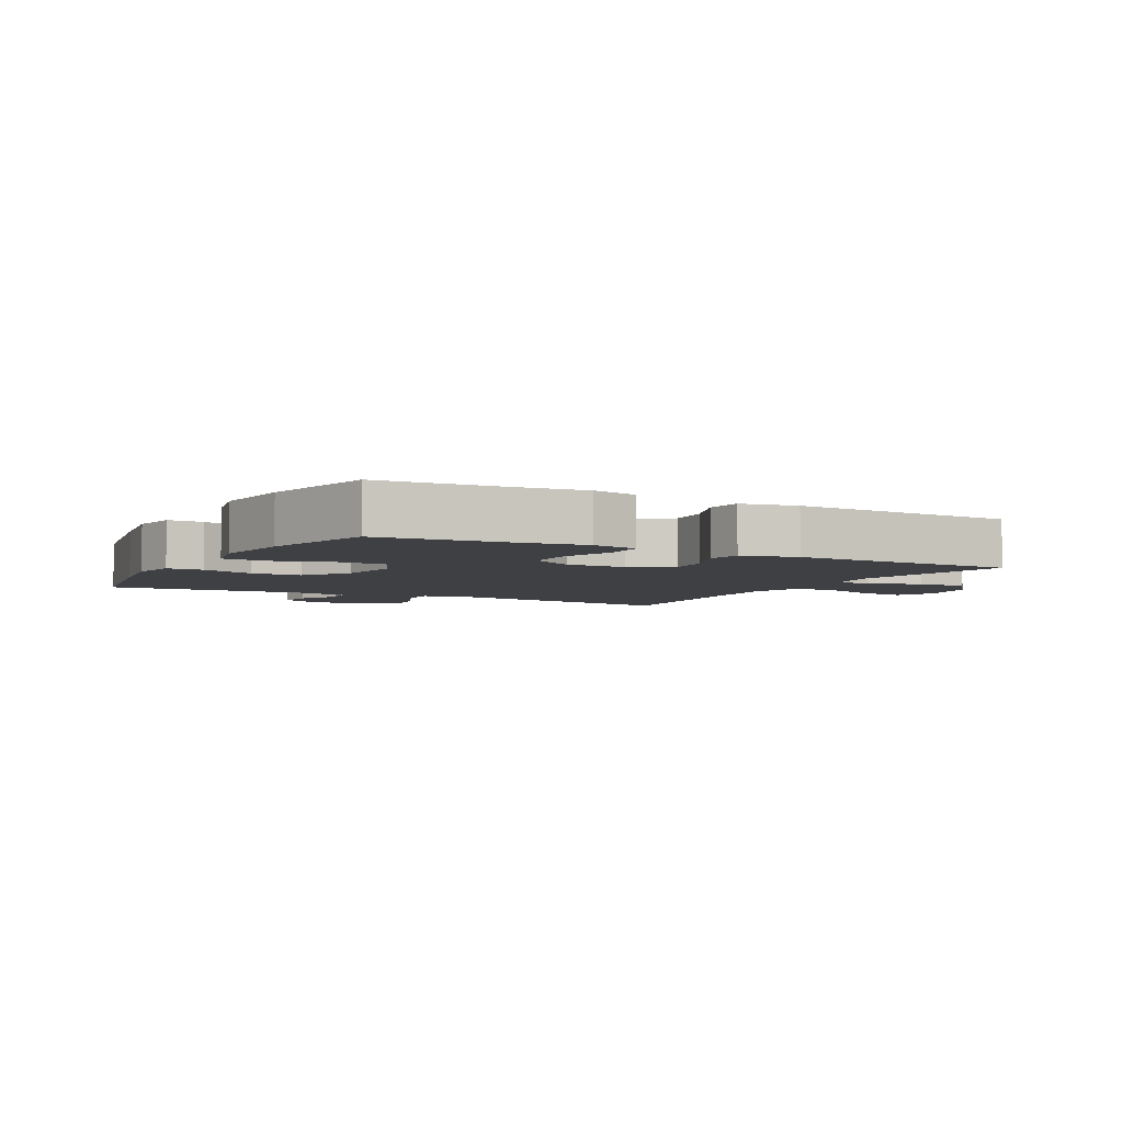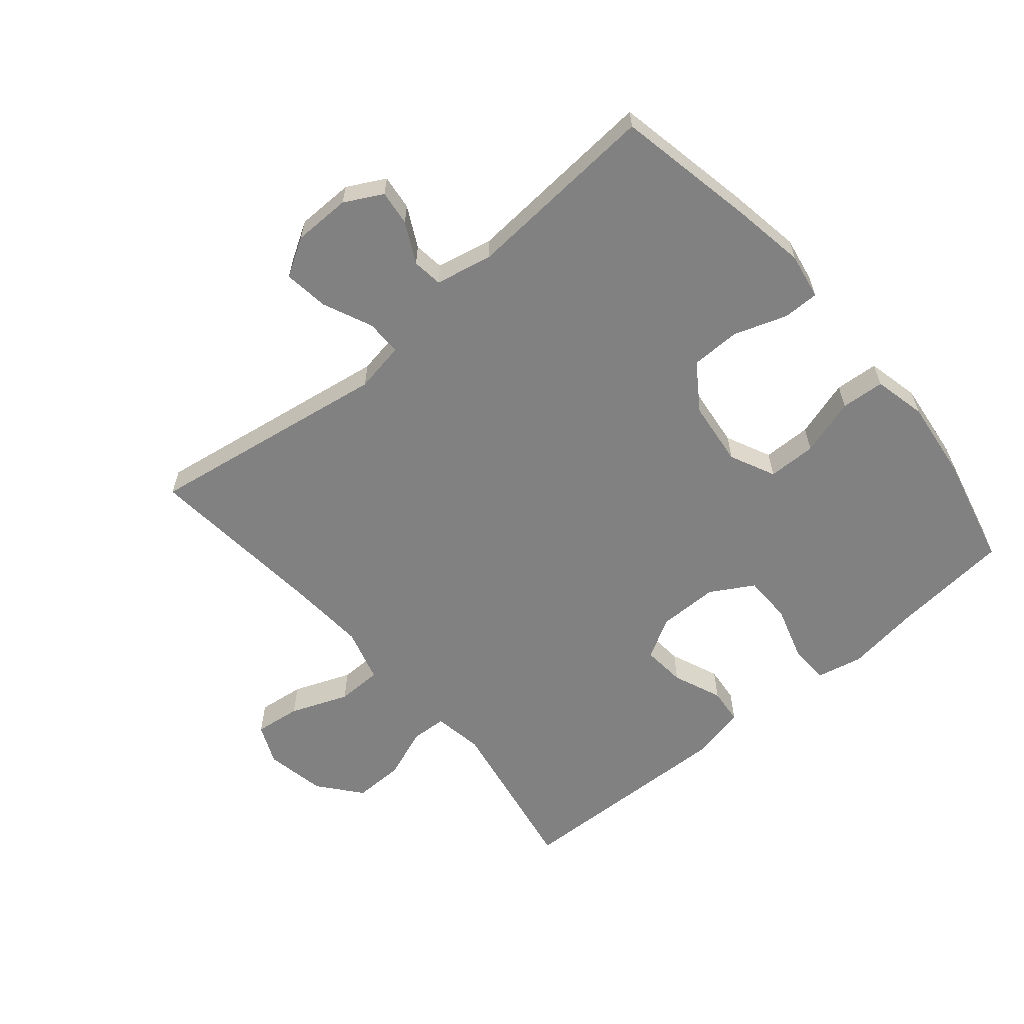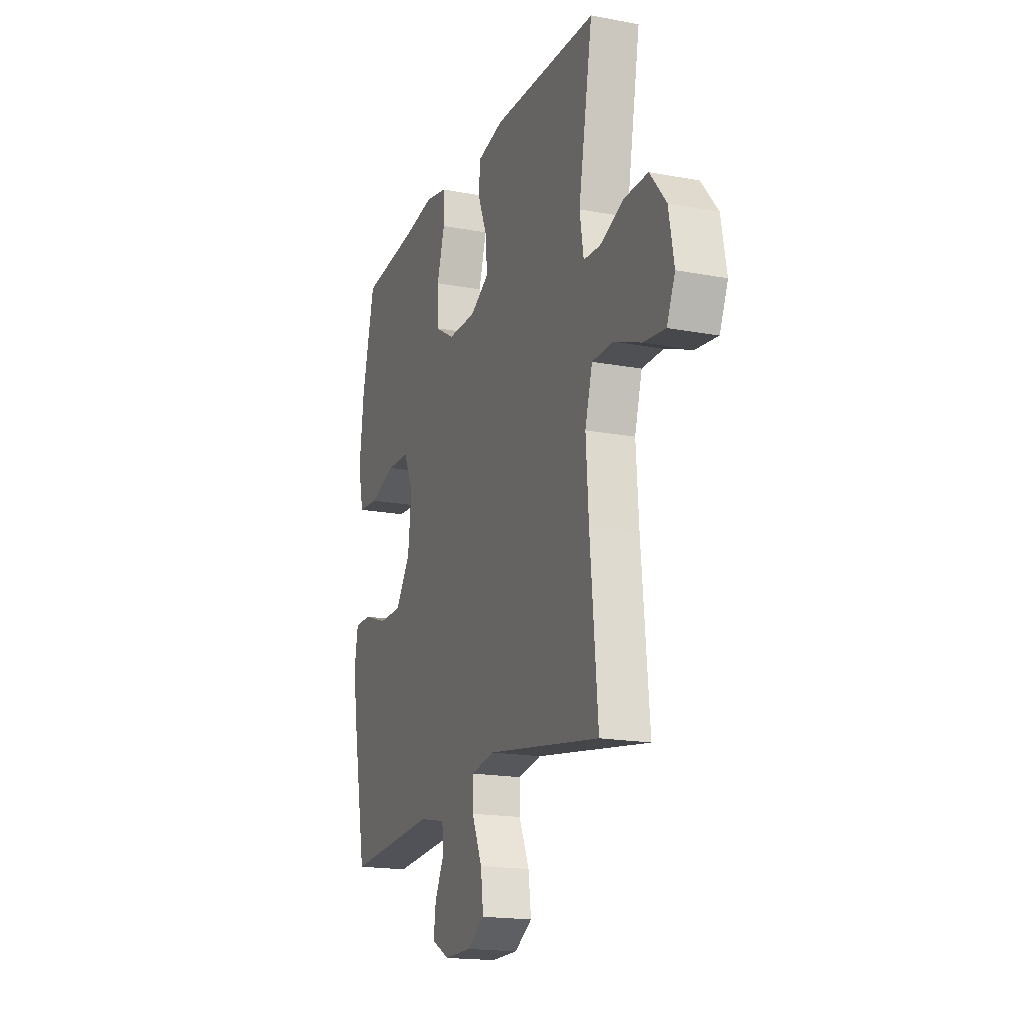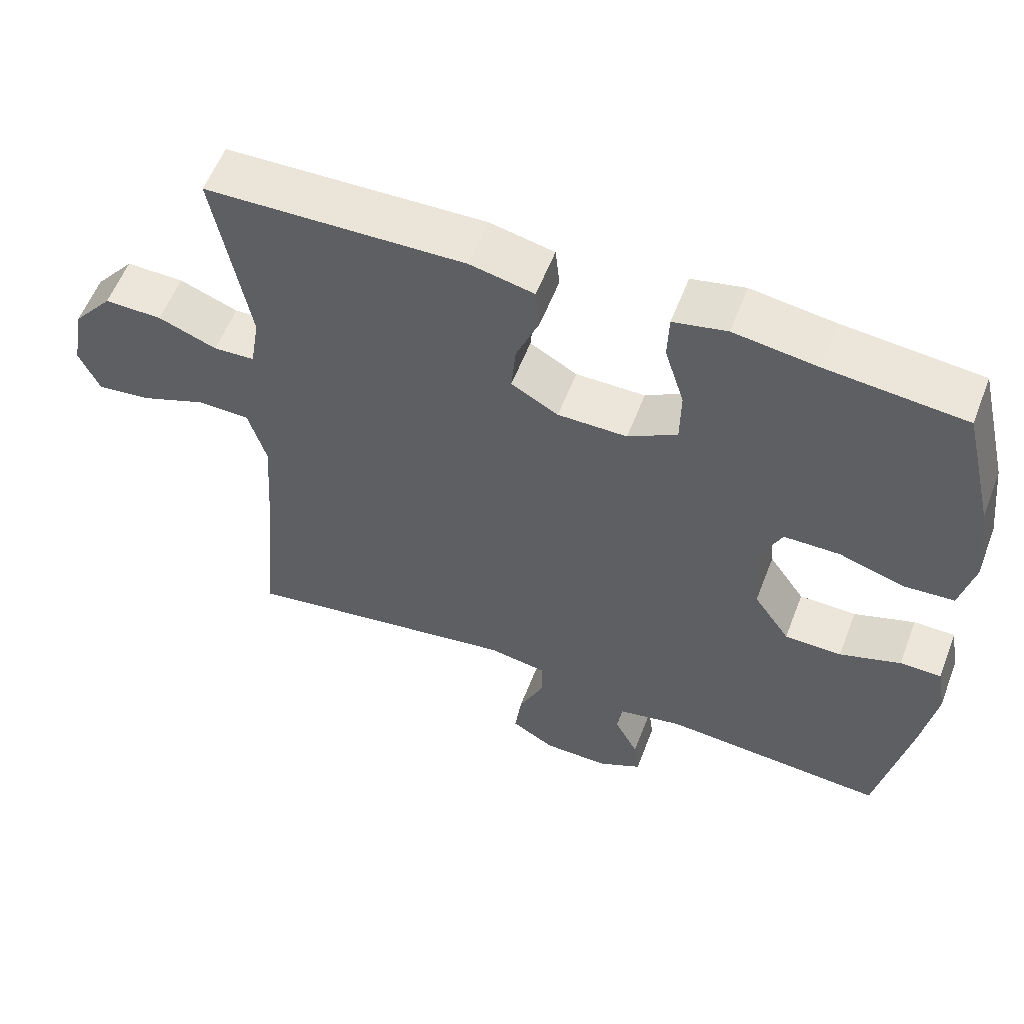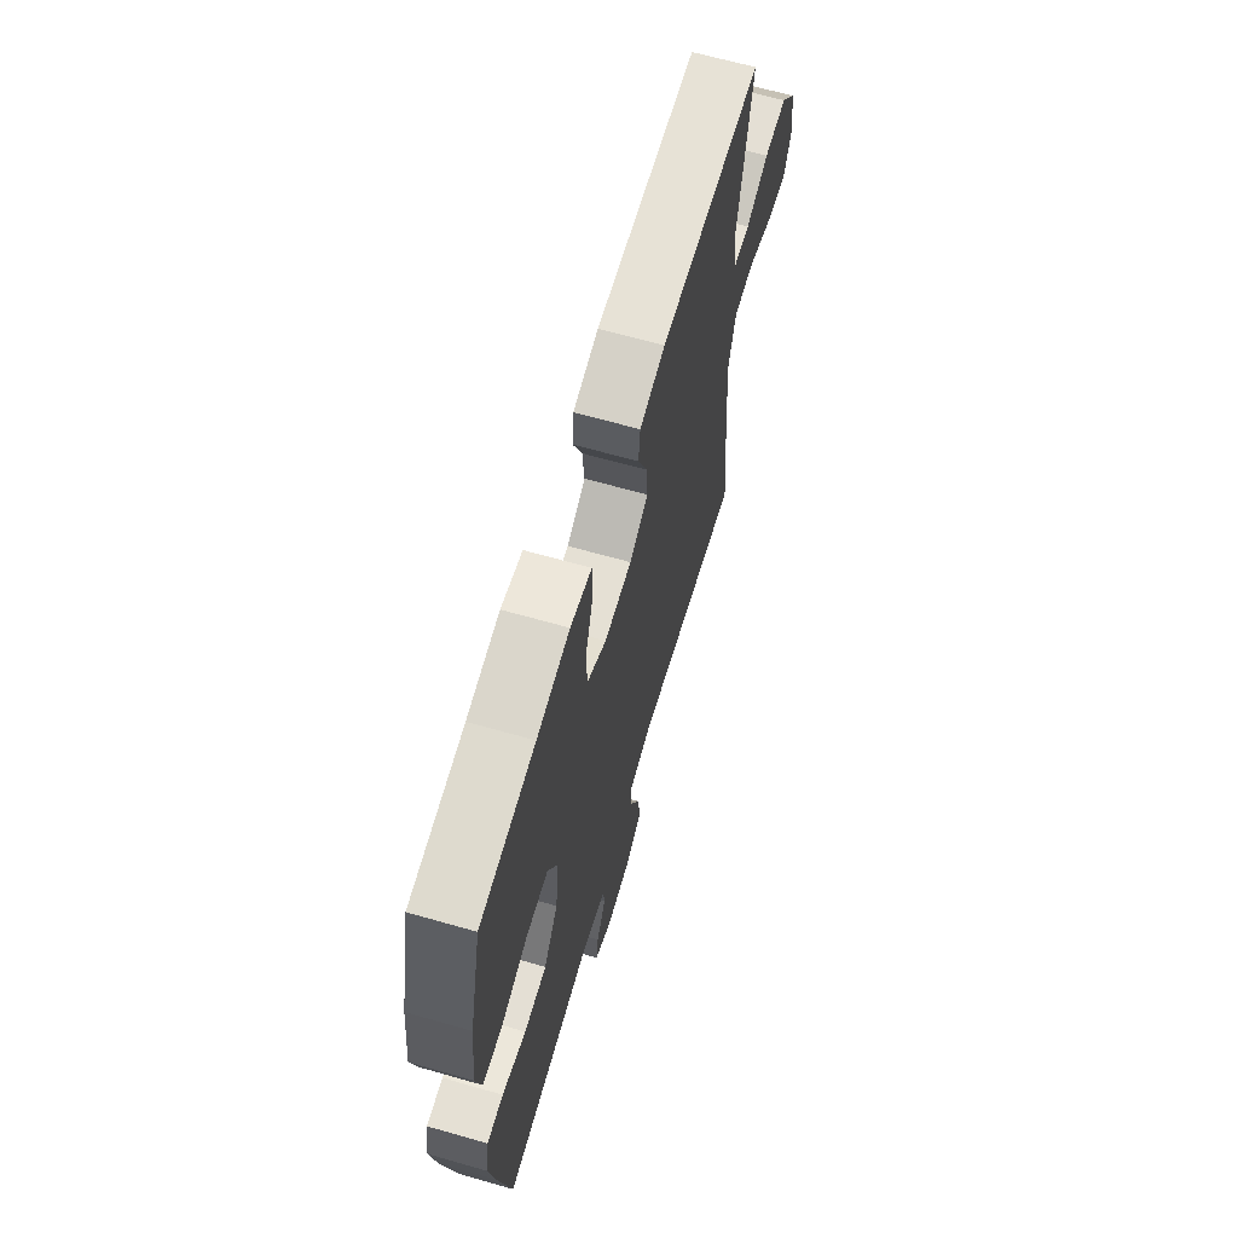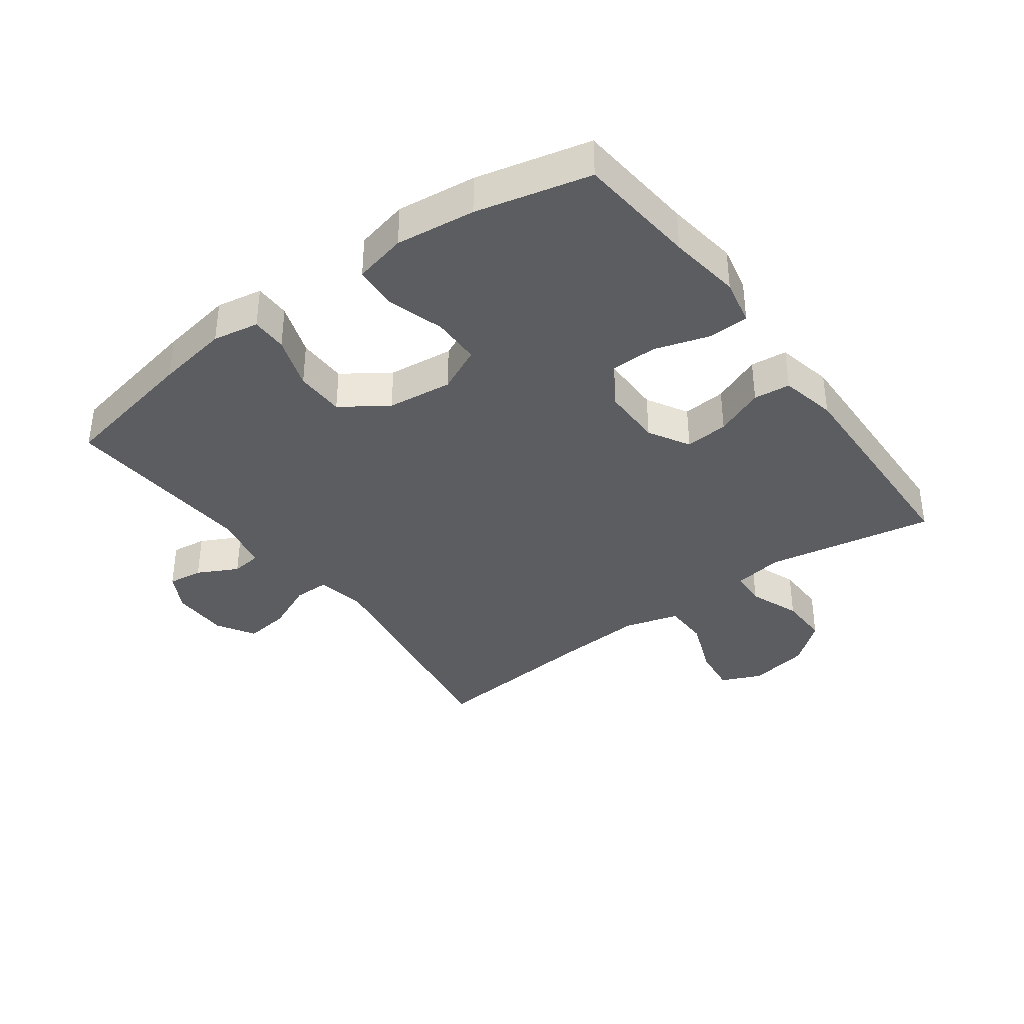
<metadata>
{"format":"obj","ext":"obj","renderer":"f3d","projection":"perspective","resolution":1024,"background":"white","views":[{"elev":-4.7,"azim":-28.7,"up":"+Y"},{"elev":-60.5,"azim":-139.8,"up":"+Y"},{"elev":-17.9,"azim":69.7,"up":"+Z"},{"elev":57.5,"azim":-159.0,"up":"+Z"},{"elev":65.5,"azim":-74.0,"up":"+Z"},{"elev":-37.2,"azim":-53.7,"up":"+Y"}]}
</metadata>
<code>
v 0.5 0.07 0.5
v 0.452 0.07 0.233
v 0.465 0.07 0.154
v 0.522 0.07 0.151
v 0.603 0.07 0.182
v 0.683 0.07 0.183
v 0.738 0.07 0.116
v 0.756 0.07 0.02
v 0.728 0.07 -0.044
v 0.654 0.07 -0.035
v 0.562 0.07 0.001
v 0.49 0.07 0
v 0.465 0.07 -0.086
v 0.474 0.07 -0.219
v 0.5 0.07 -0.5
v 0.113 0.07 -0.439
v 0.033 0.07 -0.453
v 0.033 0.07 -0.51
v 0.068 0.07 -0.589
v 0.077 0.07 -0.66
v 0.017 0.07 -0.696
v -0.074 0.07 -0.697
v -0.134 0.07 -0.665
v -0.127 0.07 -0.609
v -0.094 0.07 -0.545
v -0.1 0.07 -0.497
v -0.19 0.07 -0.478
v -0.5 0.07 -0.5
v -0.544 0.07 -0.276
v -0.563 0.07 -0.161
v -0.55 0.07 -0.088
v -0.493 0.07 -0.088
v -0.409 0.07 -0.117
v -0.33 0.07 -0.116
v -0.28 0.07 -0.043
v -0.268 0.07 0.061
v -0.302 0.07 0.133
v -0.379 0.07 0.134
v -0.47 0.07 0.106
v -0.539 0.07 0.111
v -0.558 0.07 0.194
v -0.543 0.07 0.32
v -0.5 0.07 0.5
v -0.309 0.07 0.518
v -0.195 0.07 0.534
v -0.121 0.07 0.518
v -0.119 0.07 0.454
v -0.146 0.07 0.367
v -0.145 0.07 0.29
v -0.077 0.07 0.25
v 0.019 0.07 0.25
v 0.084 0.07 0.287
v 0.078 0.07 0.356
v 0.046 0.07 0.434
v 0.052 0.07 0.492
v 0.141 0.07 0.511
v 0.5 0 0.5
v 0.452 0 0.233
v 0.465 0 0.154
v 0.522 0 0.151
v 0.603 0 0.182
v 0.683 0 0.183
v 0.738 0 0.116
v 0.756 0 0.02
v 0.728 0 -0.044
v 0.654 0 -0.035
v 0.562 0 0.001
v 0.49 0 0
v 0.465 0 -0.086
v 0.474 0 -0.219
v 0.5 0 -0.5
v 0.113 0 -0.439
v 0.033 0 -0.453
v 0.033 0 -0.51
v 0.068 0 -0.589
v 0.077 0 -0.66
v 0.017 0 -0.696
v -0.074 0 -0.697
v -0.134 0 -0.665
v -0.127 0 -0.609
v -0.094 0 -0.545
v -0.1 0 -0.497
v -0.19 0 -0.478
v -0.5 0 -0.5
v -0.544 0 -0.276
v -0.563 0 -0.161
v -0.55 0 -0.088
v -0.493 0 -0.088
v -0.409 0 -0.117
v -0.33 0 -0.116
v -0.28 0 -0.043
v -0.268 0 0.061
v -0.302 0 0.133
v -0.379 0 0.134
v -0.47 0 0.106
v -0.539 0 0.111
v -0.558 0 0.194
v -0.543 0 0.32
v -0.5 0 0.5
v -0.309 0 0.518
v -0.195 0 0.534
v -0.121 0 0.518
v -0.119 0 0.454
v -0.146 0 0.367
v -0.145 0 0.29
v -0.077 0 0.25
v 0.019 0 0.25
v 0.084 0 0.287
v 0.078 0 0.356
v 0.046 0 0.434
v 0.052 0 0.492
v 0.141 0 0.511
f 56 1 2
f 55 56 2
f 54 55 2
f 53 54 2
f 52 53 2 3
f 51 52 3
f 50 51 3
f 46 47 48
f 45 46 48
f 44 45 48
f 44 48 49
f 43 44 49
f 42 43 49
f 41 42 49
f 40 41 49
f 39 40 49
f 38 39 49
f 37 38 49 50
f 31 32 33
f 30 31 33
f 29 30 33
f 28 29 33
f 27 28 33
f 26 27 33 34
f 23 24 25
f 22 23 25
f 21 22 25
f 20 21 25
f 19 20 25
f 18 19 25
f 17 18 25 26
f 14 15 16
f 13 14 16 17
f 26 34 35
f 17 26 35
f 13 17 35
f 12 13 35
f 9 10 11
f 8 9 11
f 7 8 11
f 6 7 11
f 5 6 11
f 4 5 11
f 36 37 50 3
f 36 3 4
f 35 36 4
f 12 35 4
f 4 11 12
f 58 57 112
f 58 112 111
f 58 111 110
f 58 110 109
f 59 58 109 108
f 59 108 107
f 59 107 106
f 104 103 102
f 104 102 101
f 104 101 100
f 105 104 100
f 105 100 99
f 105 99 98
f 105 98 97
f 105 97 96
f 105 96 95
f 105 95 94
f 106 105 94 93
f 89 88 87
f 89 87 86
f 89 86 85
f 89 85 84
f 89 84 83
f 90 89 83 82
f 81 80 79
f 81 79 78
f 81 78 77
f 81 77 76
f 81 76 75
f 81 75 74
f 82 81 74 73
f 72 71 70
f 73 72 70 69
f 91 90 82
f 91 82 73
f 91 73 69
f 91 69 68
f 67 66 65
f 67 65 64
f 67 64 63
f 67 63 62
f 67 62 61
f 67 61 60
f 59 106 93 92
f 60 59 92
f 60 92 91
f 60 91 68
f 68 67 60
f 1 57 58 2
f 2 58 59 3
f 3 59 60 4
f 4 60 61 5
f 5 61 62 6
f 6 62 63 7
f 7 63 64 8
f 8 64 65 9
f 9 65 66 10
f 10 66 67 11
f 11 67 68 12
f 12 68 69 13
f 13 69 70 14
f 14 70 71 15
f 15 71 72 16
f 16 72 73 17
f 17 73 74 18
f 18 74 75 19
f 19 75 76 20
f 20 76 77 21
f 21 77 78 22
f 22 78 79 23
f 23 79 80 24
f 24 80 81 25
f 25 81 82 26
f 26 82 83 27
f 27 83 84 28
f 28 84 85 29
f 29 85 86 30
f 30 86 87 31
f 31 87 88 32
f 32 88 89 33
f 33 89 90 34
f 34 90 91 35
f 35 91 92 36
f 36 92 93 37
f 37 93 94 38
f 38 94 95 39
f 39 95 96 40
f 40 96 97 41
f 41 97 98 42
f 42 98 99 43
f 43 99 100 44
f 44 100 101 45
f 45 101 102 46
f 46 102 103 47
f 47 103 104 48
f 48 104 105 49
f 49 105 106 50
f 50 106 107 51
f 51 107 108 52
f 52 108 109 53
f 53 109 110 54
f 54 110 111 55
f 55 111 112 56
f 56 112 57 1

</code>
